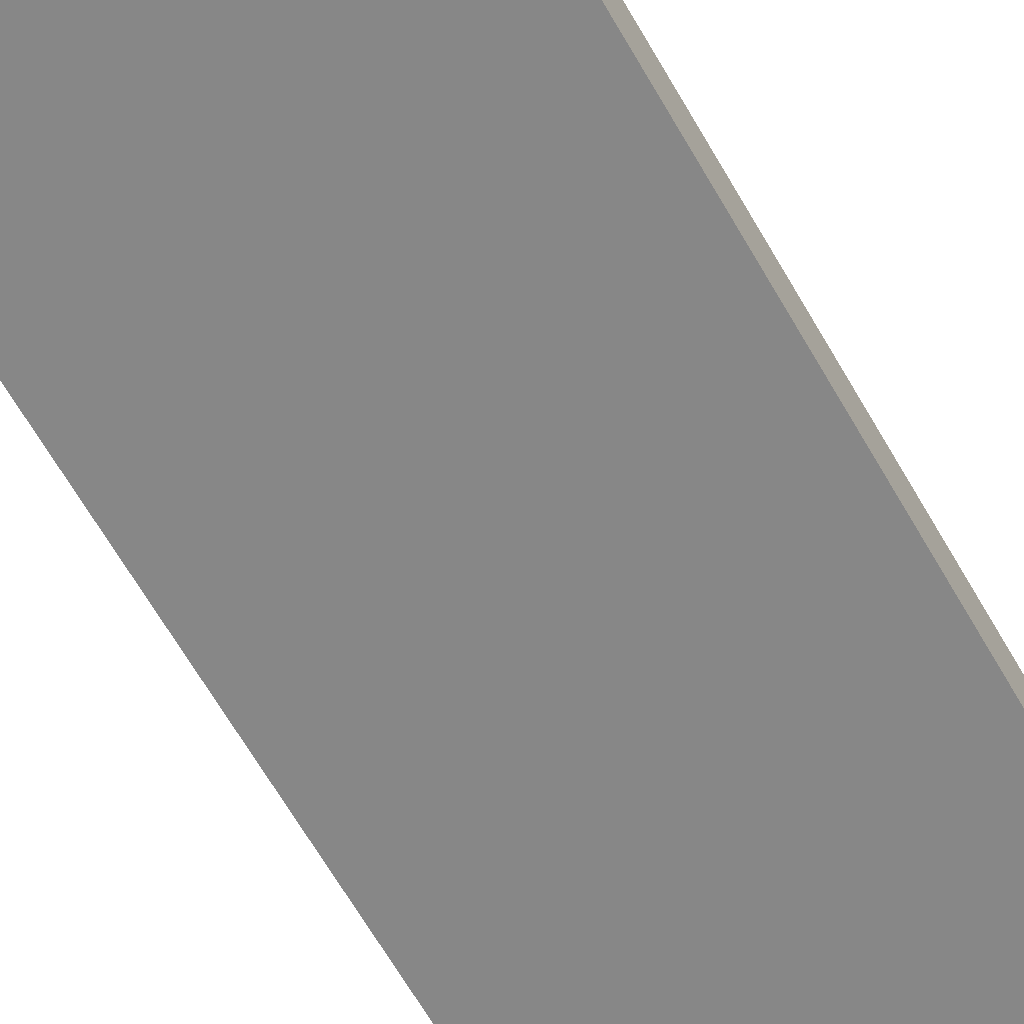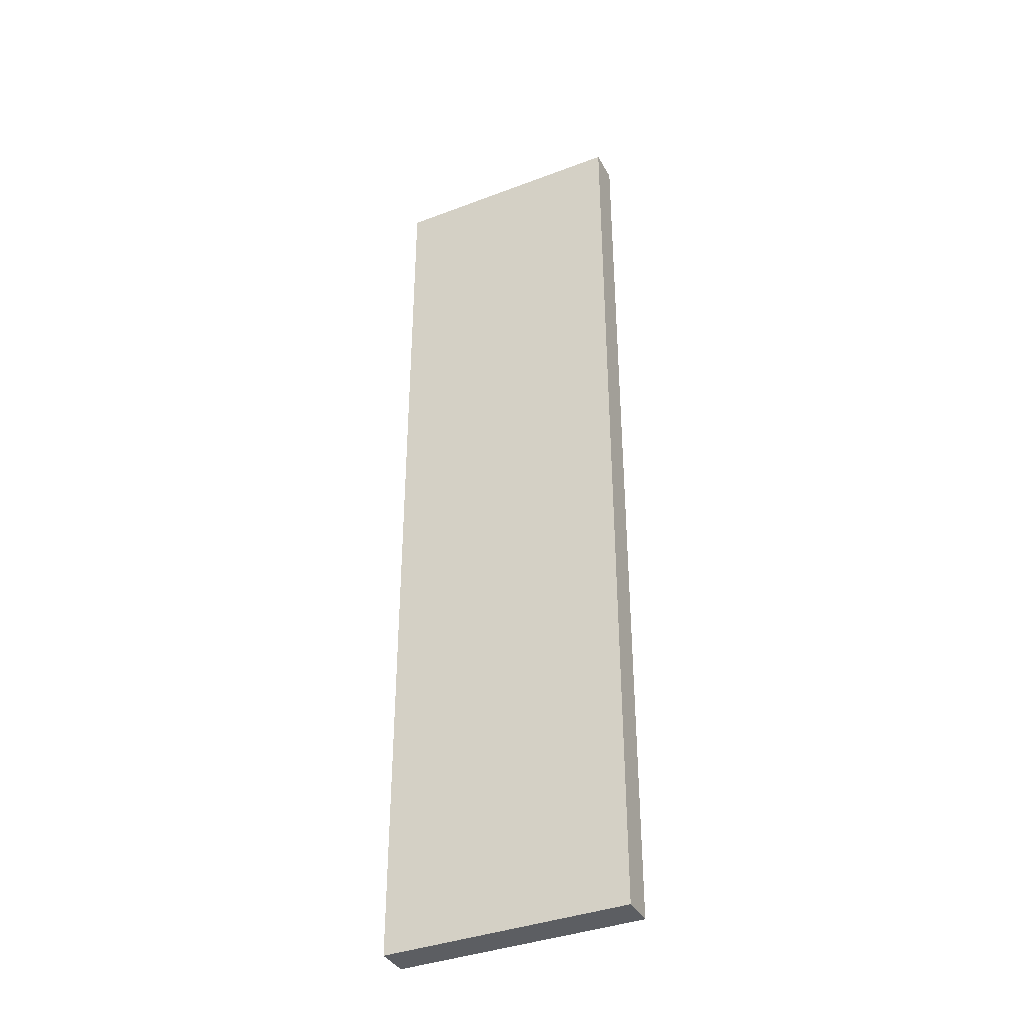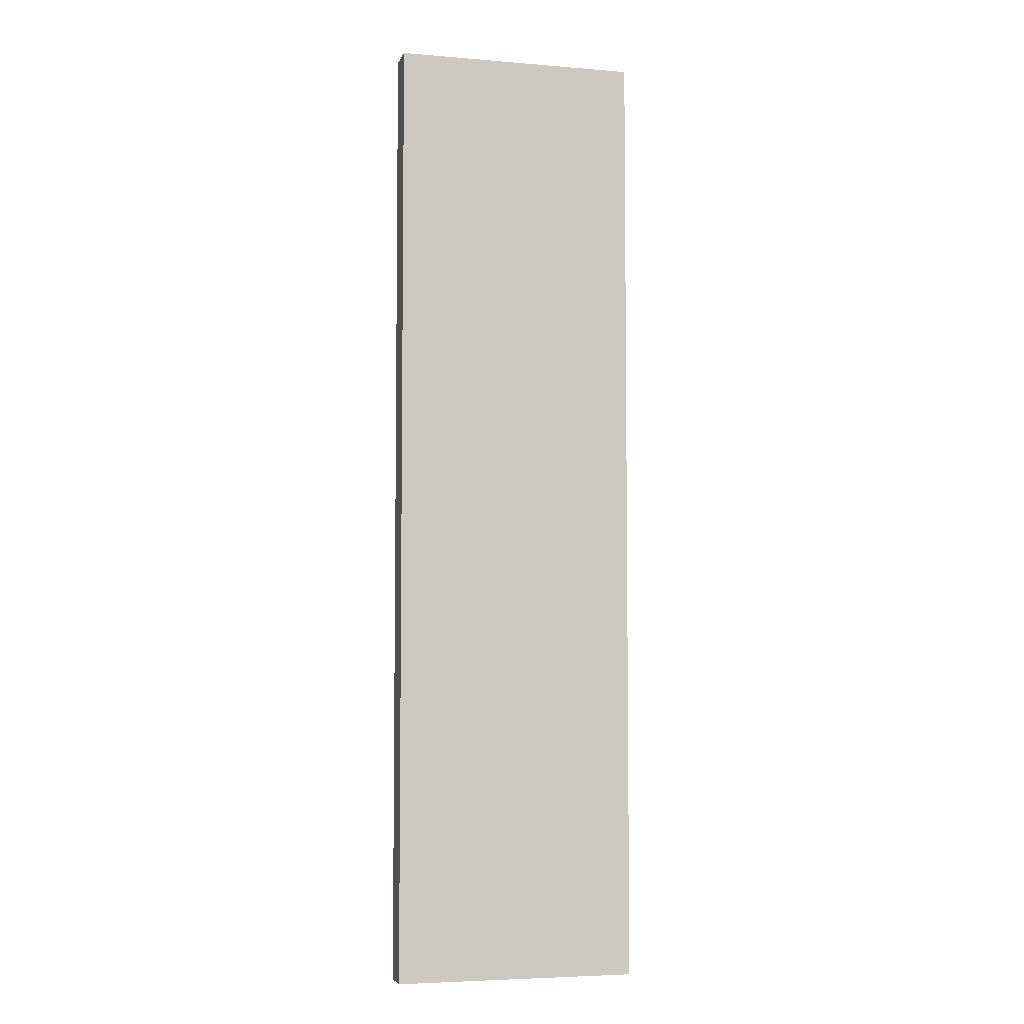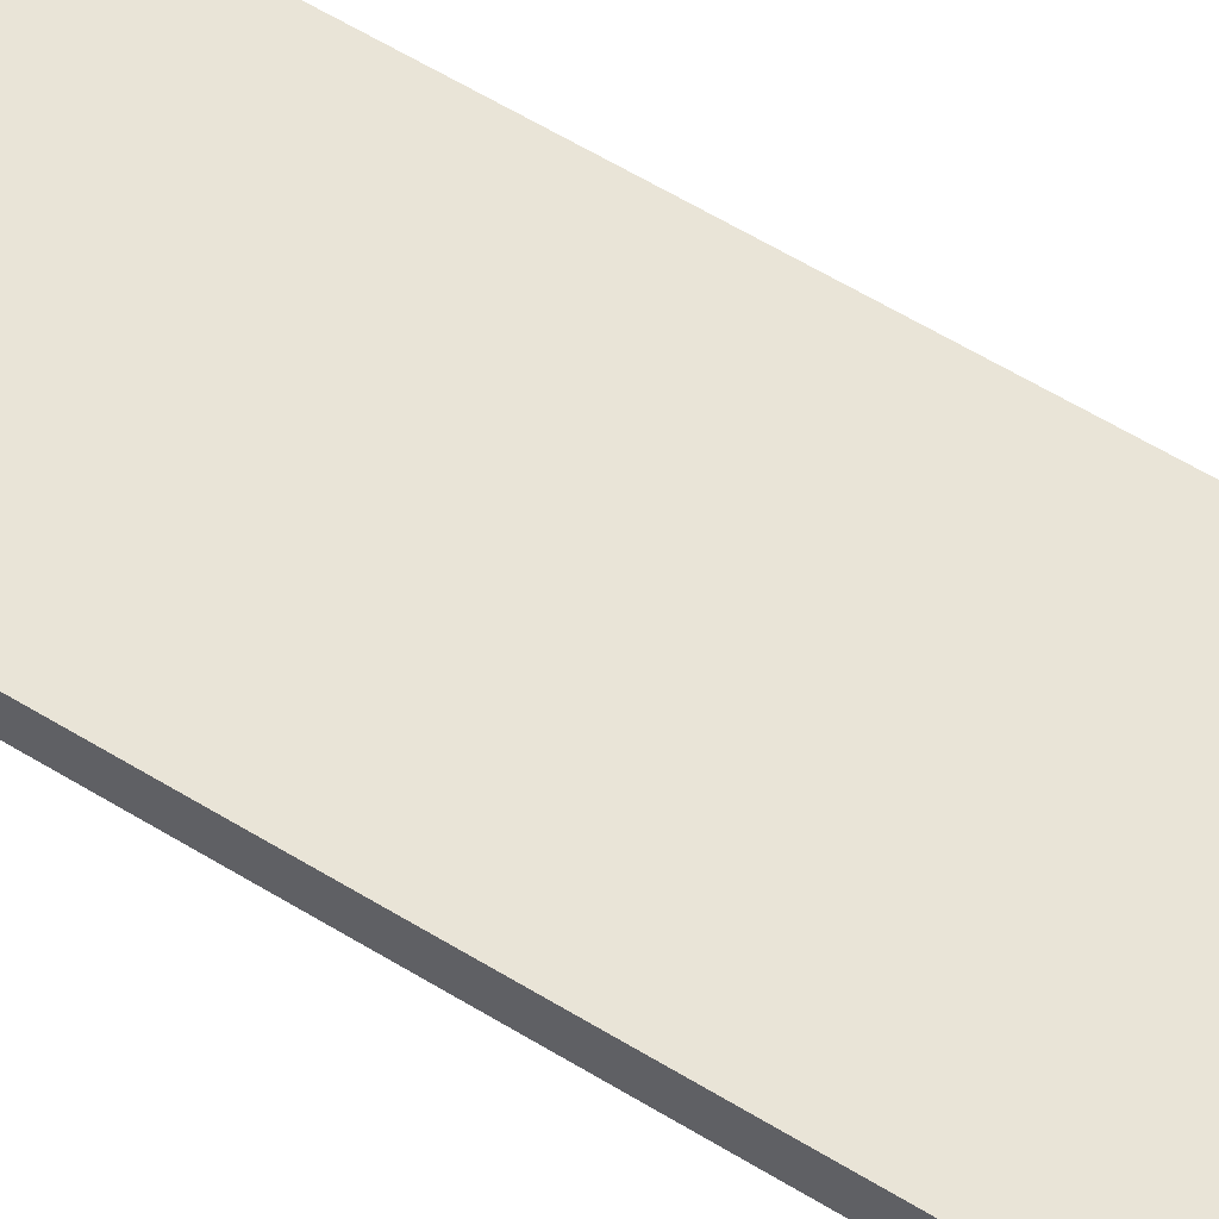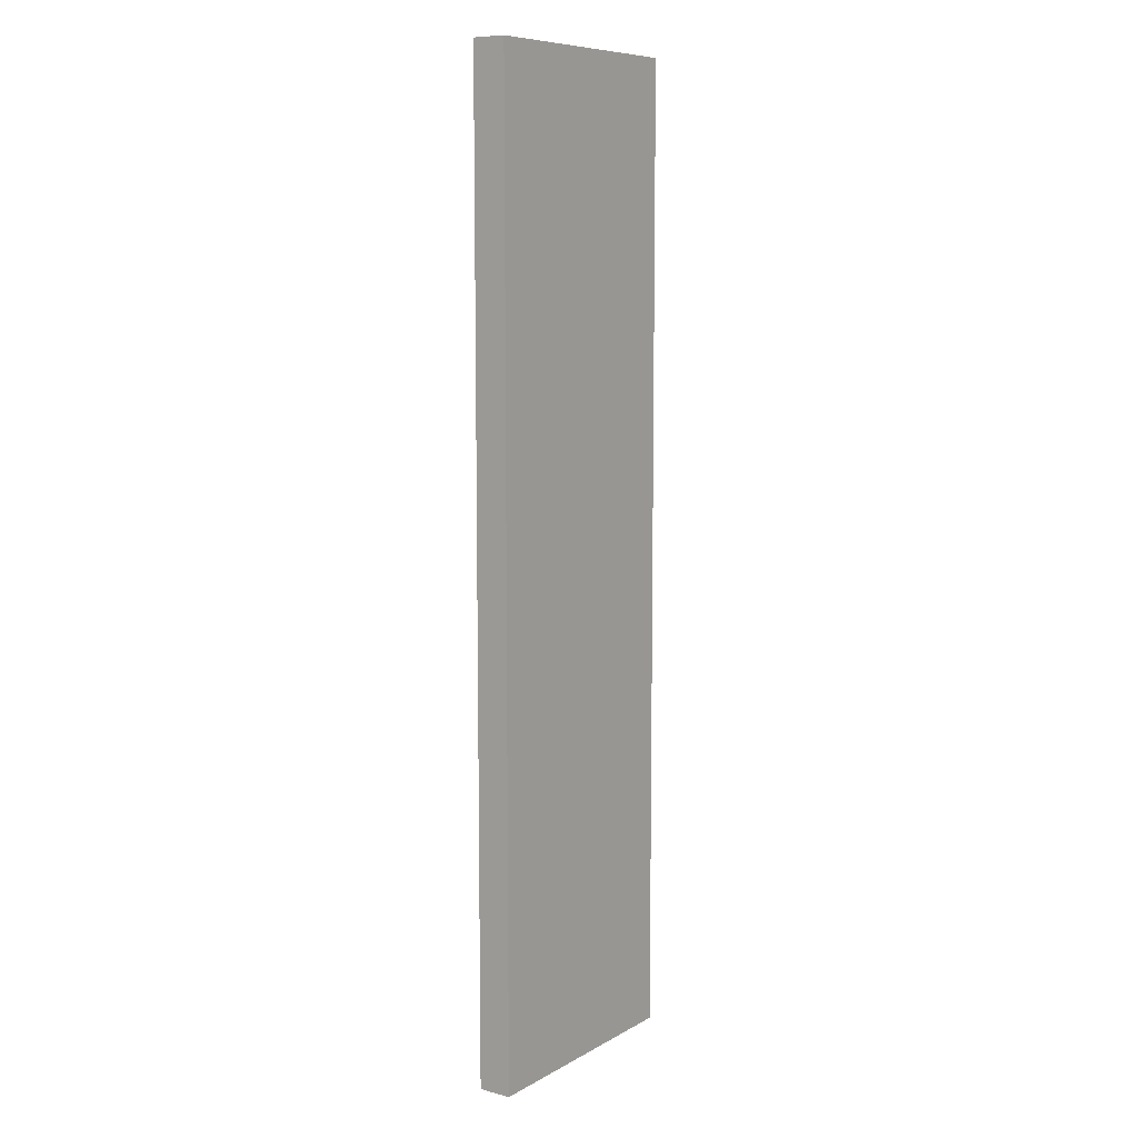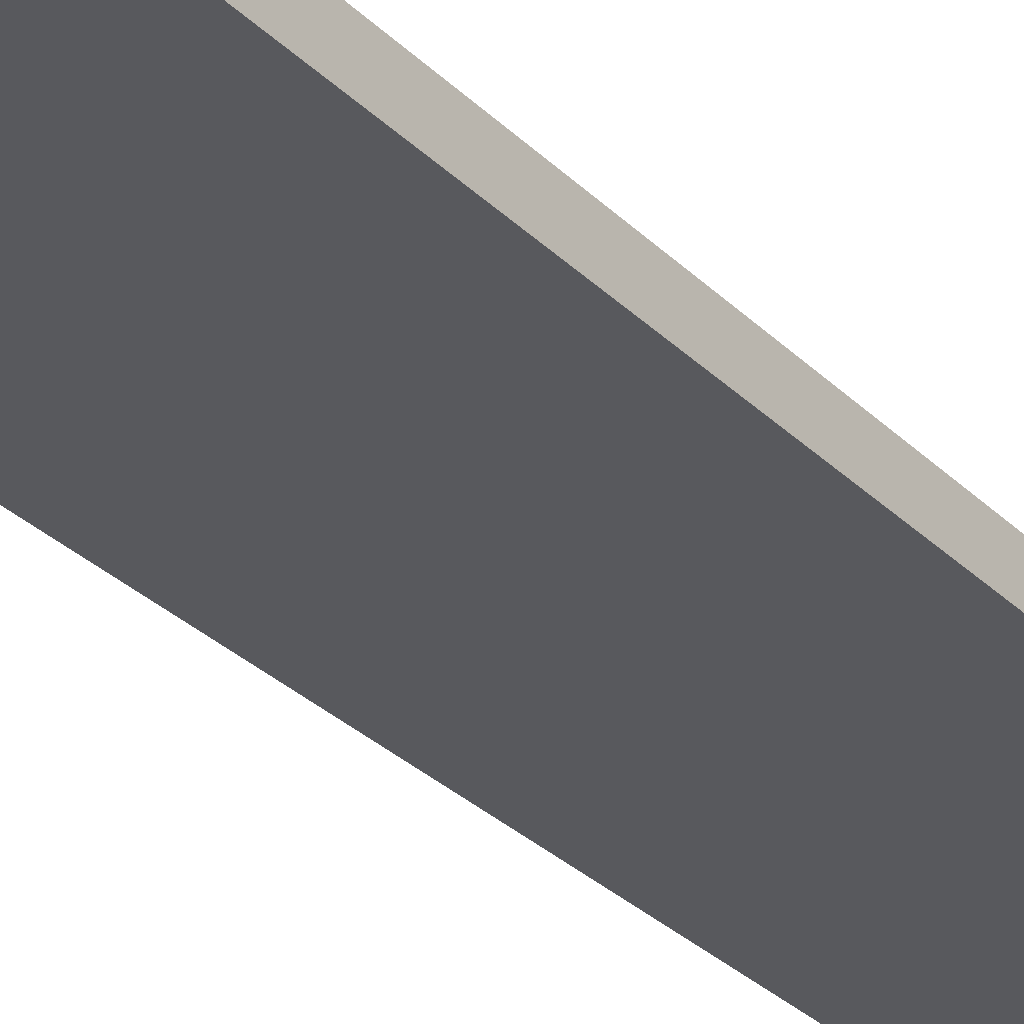
<metadata>
{"format":"obj","ext":"obj","renderer":"f3d","projection":"perspective","resolution":1024,"background":"white","views":[{"elev":-62.4,"azim":-150.7,"up":"+Y"},{"elev":-37.8,"azim":-154.2,"up":"+Z"},{"elev":-5.1,"azim":-14.6,"up":"+Z"},{"elev":61.2,"azim":-58.2,"up":"+Y"},{"elev":8.7,"azim":124.8,"up":"+Z"},{"elev":-29.8,"azim":-144.7,"up":"+Y"}]}
</metadata>
<code>
g default
v -0.4999 -0.06772 1.974
v 0.4999 -0.06772 1.974
v -0.4999 0.06772 1.974
v 0.4999 0.06772 1.974
v -0.4999 0.06772 -1.974
v 0.4999 0.06772 -1.974
v -0.4999 -0.06772 -1.974
v 0.4999 -0.06772 -1.974
g Plank_67 Modular_1
f 1 2 4 3
f 3 4 6 5
f 5 6 8 7
f 7 8 2 1
f 2 8 6 4
f 7 1 3 5

</code>
